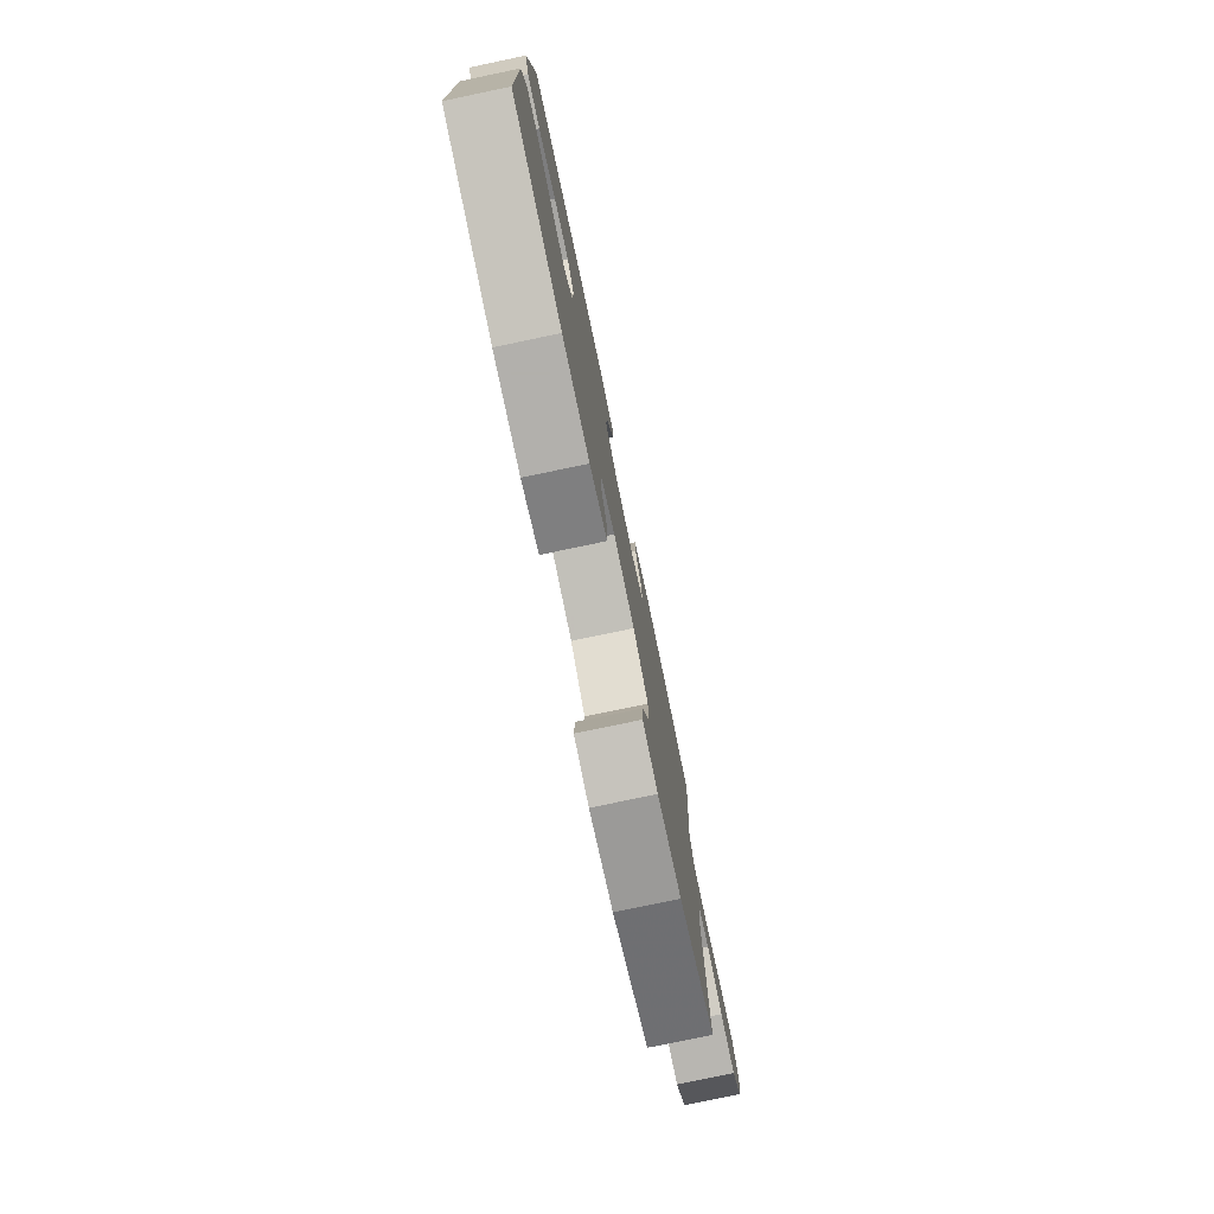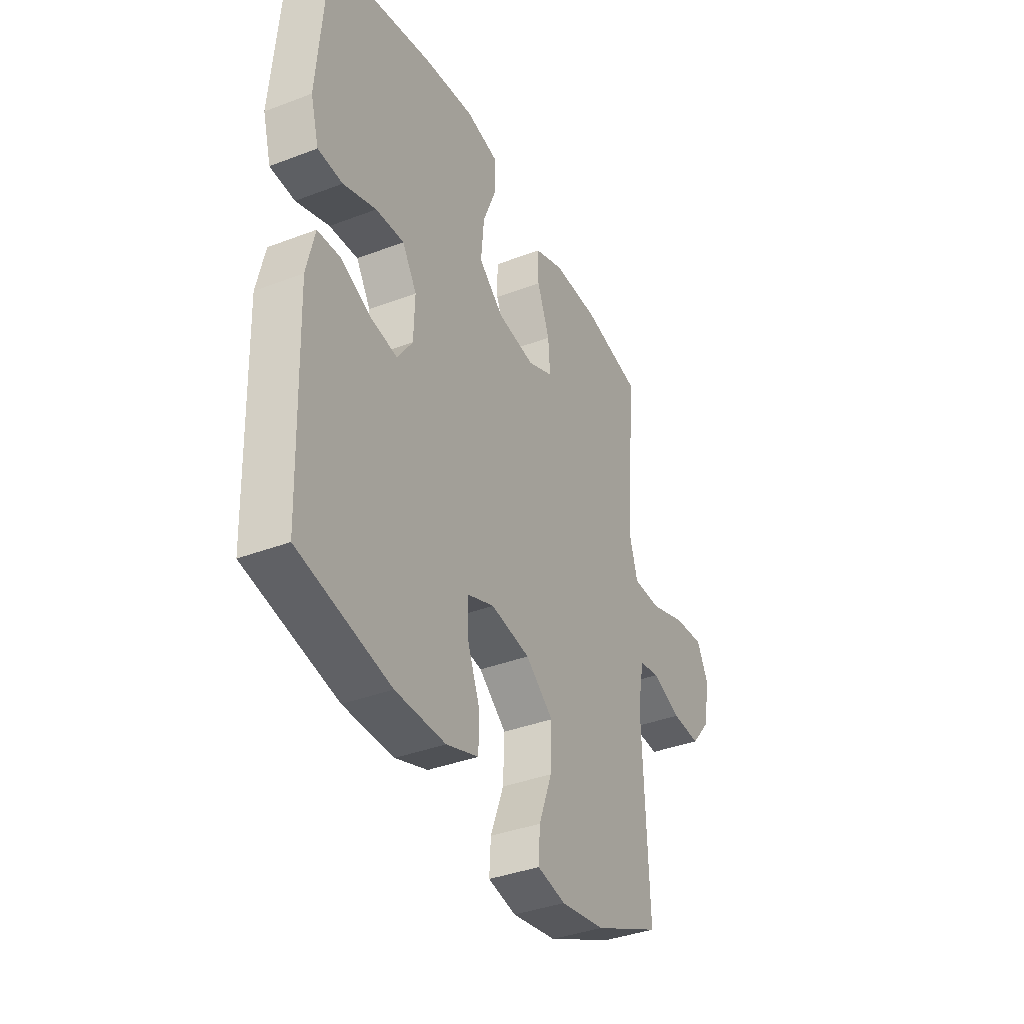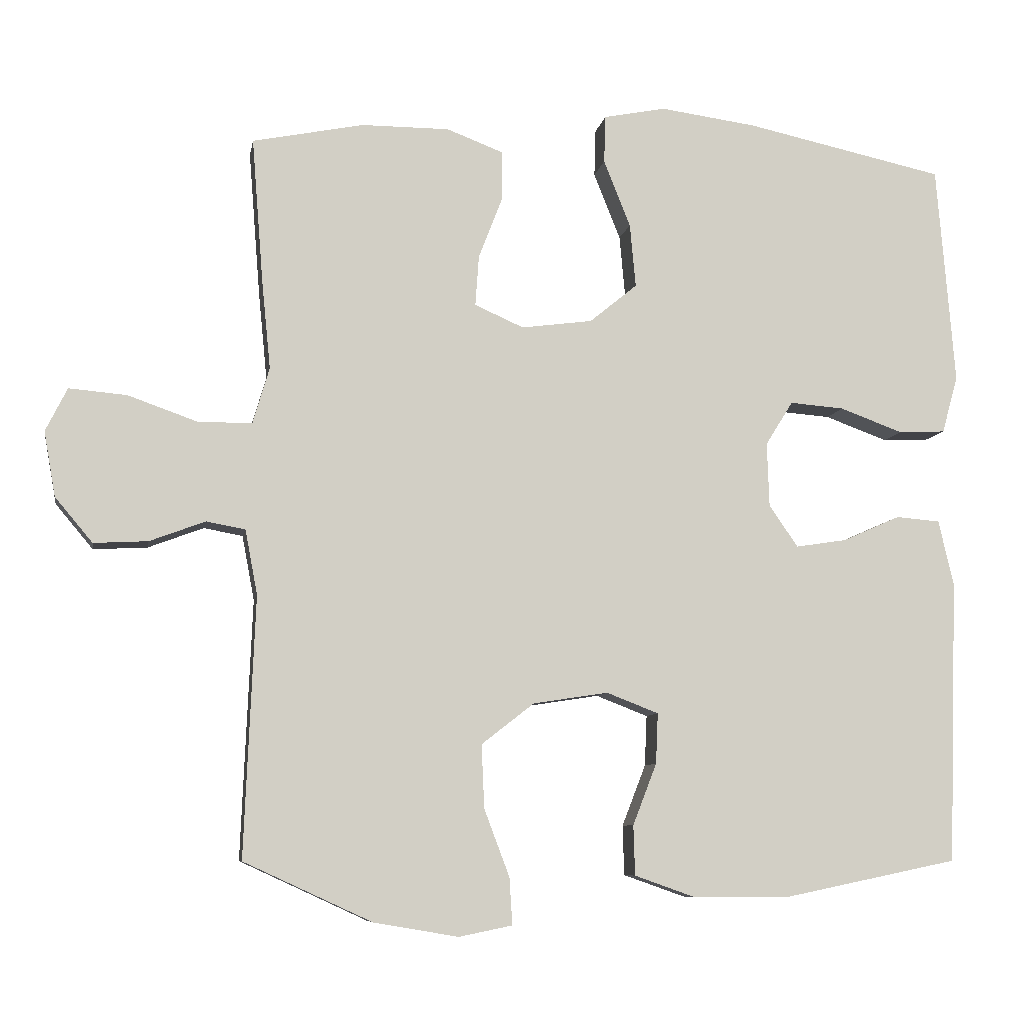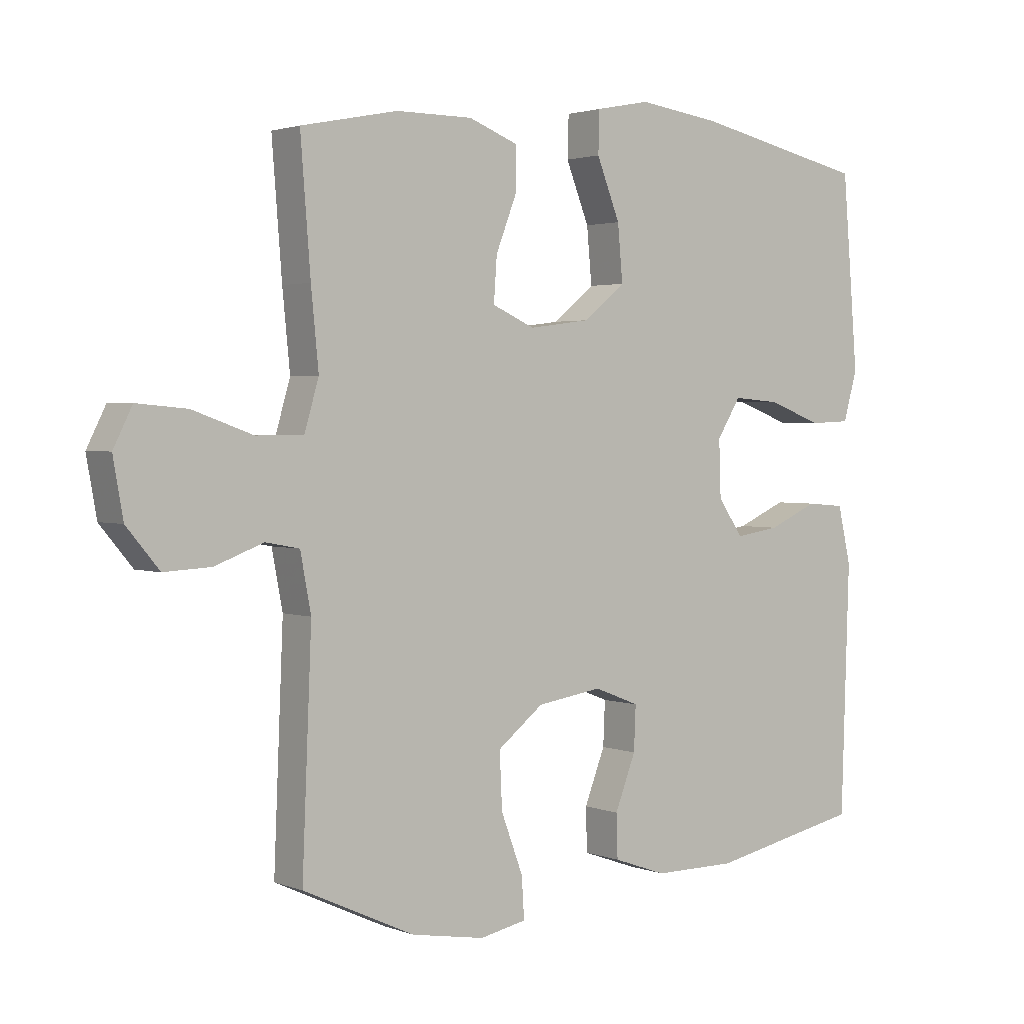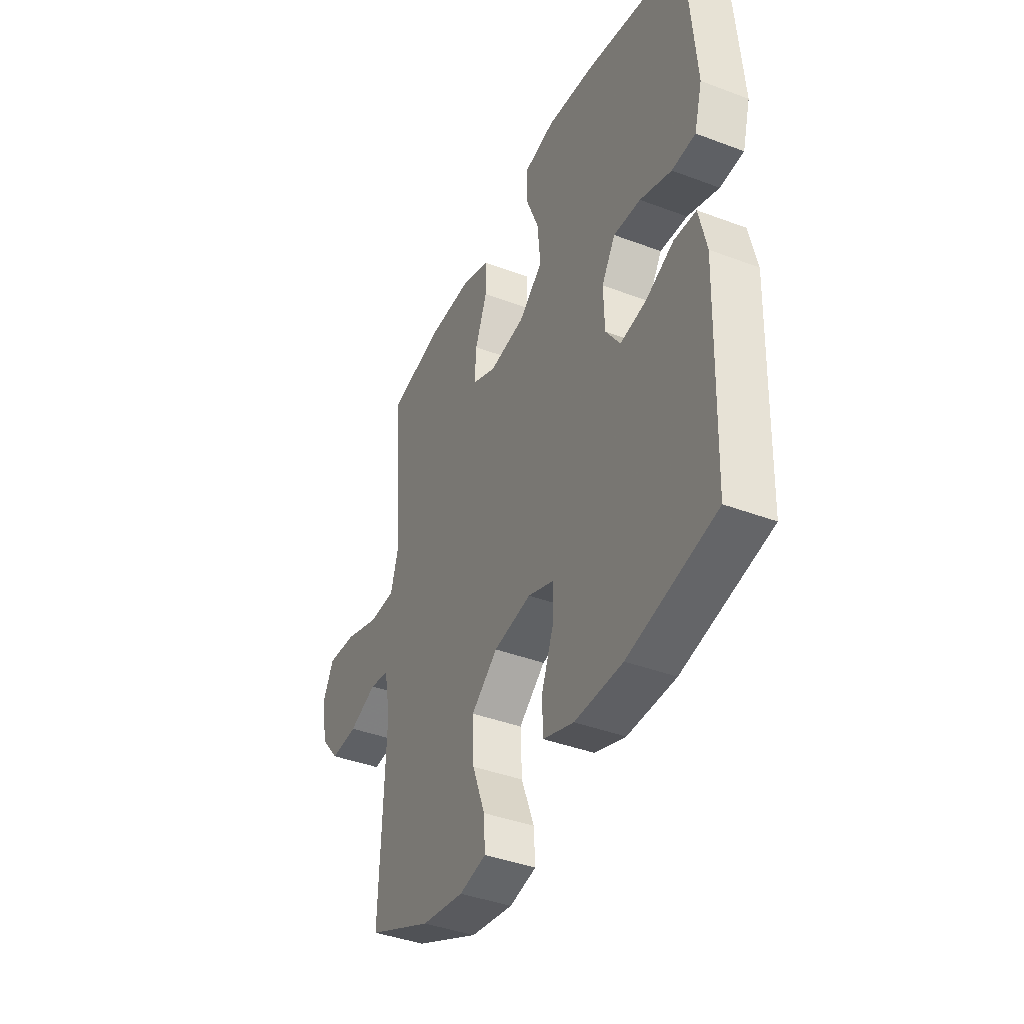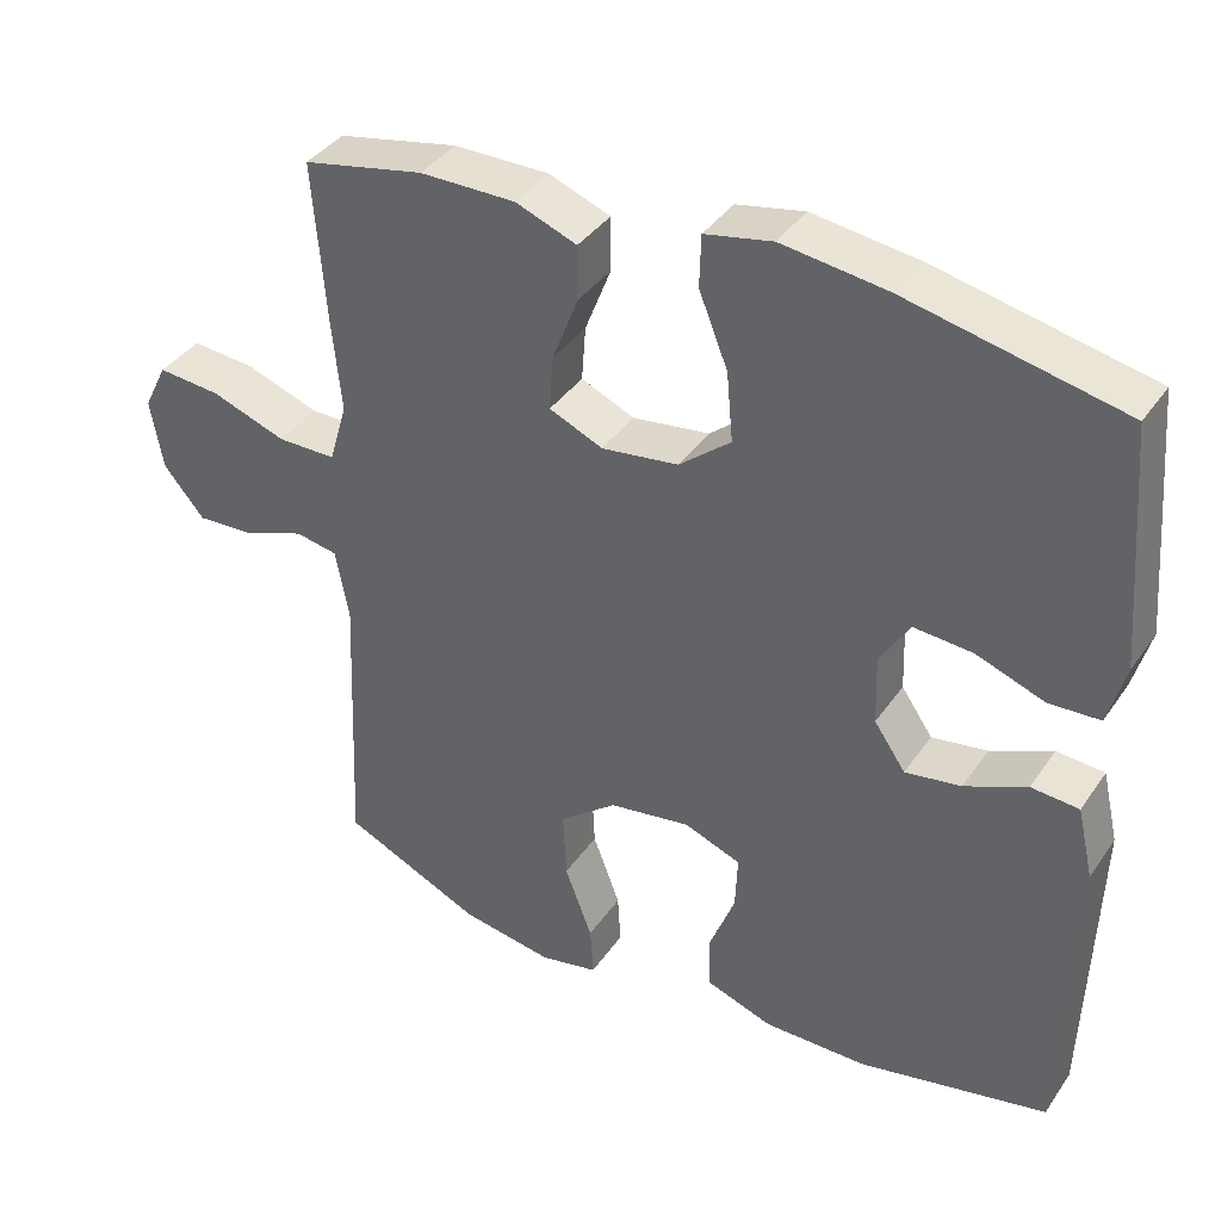
<metadata>
{"format":"obj","ext":"obj","renderer":"f3d","projection":"perspective","resolution":1024,"background":"white","views":[{"elev":-78.6,"azim":-78.2,"up":"+Z"},{"elev":-37.7,"azim":-64.0,"up":"+Z"},{"elev":-8.0,"azim":170.3,"up":"+Z"},{"elev":2.2,"azim":142.4,"up":"+Z"},{"elev":-40.6,"azim":-114.8,"up":"+Z"},{"elev":38.3,"azim":-149.3,"up":"+Z"}]}
</metadata>
<code>
v 0.5 0.07 0.5
v 0.484 0.07 0.297
v 0.472 0.07 0.176
v 0.495 0.07 0.098
v 0.57 0.07 0.098
v 0.666 0.07 0.132
v 0.746 0.07 0.139
v 0.776 0.07 0.079
v 0.76 0.07 -0.011
v 0.708 0.07 -0.073
v 0.633 0.07 -0.069
v 0.556 0.07 -0.04
v 0.502 0.07 -0.05
v 0.485 0.07 -0.14
v 0.5 0.07 -0.5
v 0.322 0.07 -0.582
v 0.205 0.07 -0.602
v 0.131 0.07 -0.587
v 0.135 0.07 -0.522
v 0.17 0.07 -0.429
v 0.174 0.07 -0.341
v 0.101 0.07 -0.284
v -0.003 0.07 -0.268
v -0.075 0.07 -0.296
v -0.072 0.07 -0.366
v -0.039 0.07 -0.451
v -0.041 0.07 -0.52
v -0.126 0.07 -0.55
v -0.258 0.07 -0.55
v -0.5 0.07 -0.5
v -0.513 0.07 -0.107
v -0.492 0.07 -0.016
v -0.431 0.07 -0.011
v -0.352 0.07 -0.046
v -0.281 0.07 -0.057
v -0.241 0.07 0.001
v -0.238 0.07 0.09
v -0.276 0.07 0.151
v -0.351 0.07 0.145
v -0.438 0.07 0.113
v -0.503 0.07 0.116
v -0.525 0.07 0.195
v -0.515 0.07 0.319
v -0.5 0.07 0.5
v -0.224 0.07 0.56
v -0.091 0.07 0.578
v -0.005 0.07 0.561
v -0.003 0.07 0.495
v -0.04 0.07 0.402
v -0.048 0.07 0.314
v 0.018 0.07 0.26
v 0.116 0.07 0.247
v 0.184 0.07 0.277
v 0.179 0.07 0.347
v 0.146 0.07 0.432
v 0.146 0.07 0.501
v 0.224 0.07 0.531
v 0.346 0.07 0.531
v 0.5 0 0.5
v 0.484 0 0.297
v 0.472 0 0.176
v 0.495 0 0.098
v 0.57 0 0.098
v 0.666 0 0.132
v 0.746 0 0.139
v 0.776 0 0.079
v 0.76 0 -0.011
v 0.708 0 -0.073
v 0.633 0 -0.069
v 0.556 0 -0.04
v 0.502 0 -0.05
v 0.485 0 -0.14
v 0.5 0 -0.5
v 0.322 0 -0.582
v 0.205 0 -0.602
v 0.131 0 -0.587
v 0.135 0 -0.522
v 0.17 0 -0.429
v 0.174 0 -0.341
v 0.101 0 -0.284
v -0.003 0 -0.268
v -0.075 0 -0.296
v -0.072 0 -0.366
v -0.039 0 -0.451
v -0.041 0 -0.52
v -0.126 0 -0.55
v -0.258 0 -0.55
v -0.5 0 -0.5
v -0.513 0 -0.107
v -0.492 0 -0.016
v -0.431 0 -0.011
v -0.352 0 -0.046
v -0.281 0 -0.057
v -0.241 0 0.001
v -0.238 0 0.09
v -0.276 0 0.151
v -0.351 0 0.145
v -0.438 0 0.113
v -0.503 0 0.116
v -0.525 0 0.195
v -0.515 0 0.319
v -0.5 0 0.5
v -0.224 0 0.56
v -0.091 0 0.578
v -0.005 0 0.561
v -0.003 0 0.495
v -0.04 0 0.402
v -0.048 0 0.314
v 0.018 0 0.26
v 0.116 0 0.247
v 0.184 0 0.277
v 0.179 0 0.347
v 0.146 0 0.432
v 0.146 0 0.501
v 0.224 0 0.531
v 0.346 0 0.531
f 1 2 3
f 58 1 3
f 57 58 3
f 56 57 3
f 55 56 3
f 54 55 3
f 53 54 3 4
f 52 53 4
f 51 52 4
f 47 48 49
f 46 47 49
f 45 46 49
f 44 45 49
f 43 44 49
f 42 43 49
f 41 42 49
f 40 41 49
f 39 40 49
f 38 39 49 50
f 37 38 50 51
f 32 33 34
f 31 32 34
f 30 31 34
f 29 30 34
f 28 29 34
f 27 28 34
f 26 27 34
f 25 26 34
f 24 25 34 35
f 23 24 35 36
f 18 19 20
f 17 18 20
f 16 17 20
f 15 16 20
f 14 15 20
f 13 14 20 21
f 10 11 12
f 9 10 12
f 8 9 12
f 7 8 12
f 6 7 12
f 5 6 12
f 4 5 12 13
f 51 4 13
f 37 51 13
f 36 37 13
f 23 36 13
f 22 23 13
f 13 21 22
f 61 60 59
f 61 59 116
f 61 116 115
f 61 115 114
f 61 114 113
f 61 113 112
f 62 61 112 111
f 62 111 110
f 62 110 109
f 107 106 105
f 107 105 104
f 107 104 103
f 107 103 102
f 107 102 101
f 107 101 100
f 107 100 99
f 107 99 98
f 107 98 97
f 108 107 97 96
f 109 108 96 95
f 92 91 90
f 92 90 89
f 92 89 88
f 92 88 87
f 92 87 86
f 92 86 85
f 92 85 84
f 92 84 83
f 93 92 83 82
f 94 93 82 81
f 78 77 76
f 78 76 75
f 78 75 74
f 78 74 73
f 78 73 72
f 79 78 72 71
f 70 69 68
f 70 68 67
f 70 67 66
f 70 66 65
f 70 65 64
f 70 64 63
f 71 70 63 62
f 71 62 109
f 71 109 95
f 71 95 94
f 71 94 81
f 71 81 80
f 80 79 71
f 1 59 60 2
f 2 60 61 3
f 3 61 62 4
f 4 62 63 5
f 5 63 64 6
f 6 64 65 7
f 7 65 66 8
f 8 66 67 9
f 9 67 68 10
f 10 68 69 11
f 11 69 70 12
f 12 70 71 13
f 13 71 72 14
f 14 72 73 15
f 15 73 74 16
f 16 74 75 17
f 17 75 76 18
f 18 76 77 19
f 19 77 78 20
f 20 78 79 21
f 21 79 80 22
f 22 80 81 23
f 23 81 82 24
f 24 82 83 25
f 25 83 84 26
f 26 84 85 27
f 27 85 86 28
f 28 86 87 29
f 29 87 88 30
f 30 88 89 31
f 31 89 90 32
f 32 90 91 33
f 33 91 92 34
f 34 92 93 35
f 35 93 94 36
f 36 94 95 37
f 37 95 96 38
f 38 96 97 39
f 39 97 98 40
f 40 98 99 41
f 41 99 100 42
f 42 100 101 43
f 43 101 102 44
f 44 102 103 45
f 45 103 104 46
f 46 104 105 47
f 47 105 106 48
f 48 106 107 49
f 49 107 108 50
f 50 108 109 51
f 51 109 110 52
f 52 110 111 53
f 53 111 112 54
f 54 112 113 55
f 55 113 114 56
f 56 114 115 57
f 57 115 116 58
f 58 116 59 1

</code>
